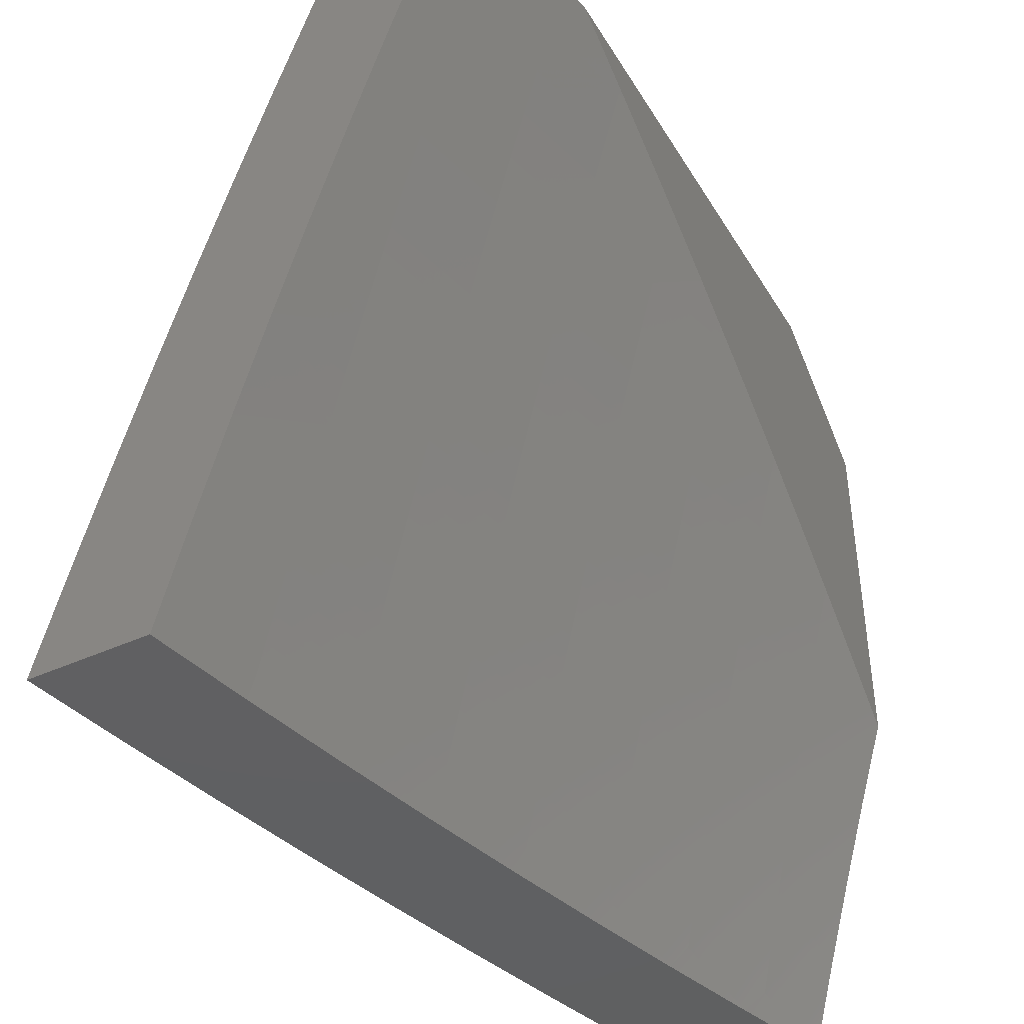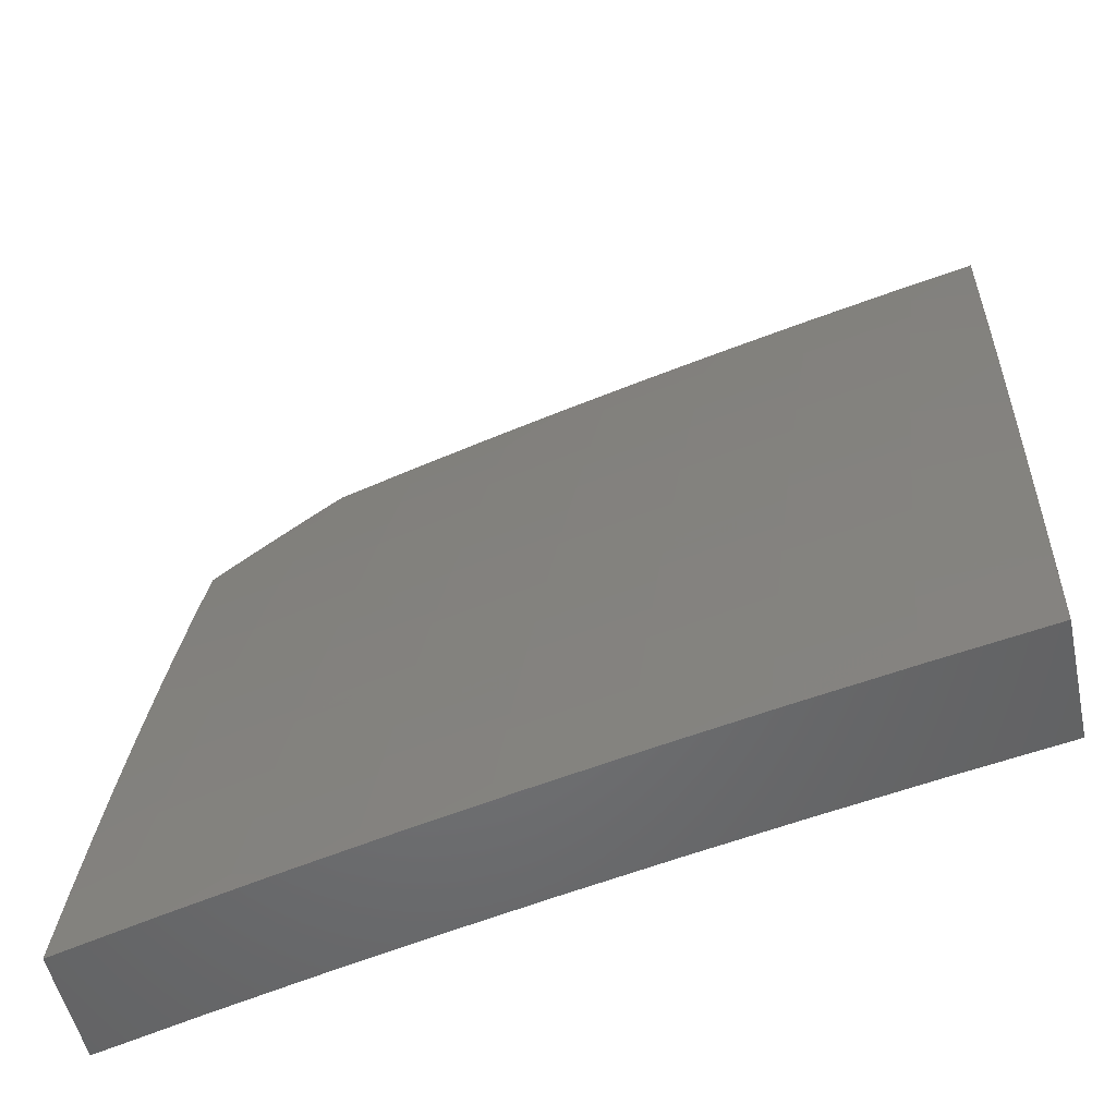
<metadata>
{"format":"stl","ext":"stl","renderer":"f3d","projection":"perspective","resolution":1024,"background":"white","views":[{"elev":-42.0,"azim":-61.1,"up":"+Z"},{"elev":-50.4,"azim":-168.2,"up":"+Z"}]}
</metadata>
<code>
# stl→obj: 393 verts, 782 faces
v 2.876 10.3 3
v 2.937 10.28 3.031
v 3 10.27 3
v 2.935 10.27 3.063
v 3 10.24 3.11
v 2.933 10.26 3.094
v 2.93 10.25 3.125
v 2.796 10.29 3.125
v 2.794 10.28 3.157
v 2.66 10.31 3.157
v 2.658 10.31 3.188
v 2.525 10.34 3.188
v 2.523 10.33 3.219
v 2.389 10.36 3.219
v 2.387 10.35 3.25
v 2.254 10.38 3.25
v 2.252 10.37 3.282
v 2.119 10.4 3.282
v 2.117 10.39 3.313
v 2 10.43 3.252
v 2 10.39 3.378
v 2.803 10.31 3.031
v 2.752 10.33 3
v 2.669 10.35 3.031
v 2.628 10.36 3
v 2.534 10.38 3.031
v 2.503 10.39 3
v 2.4 10.41 3.031
v 2.377 10.42 3
v 2.266 10.44 3.031
v 2.252 10.45 3
v 2.132 10.46 3.031
v 2.126 10.47 3
v 2 10.5 3
v 2.131 10.46 3.063
v 2 10.46 3.126
v 2.129 10.45 3.094
v 2.127 10.44 3.125
v 2.263 10.42 3.094
v 2.261 10.41 3.125
v 2.397 10.39 3.094
v 2.395 10.38 3.125
v 2.531 10.36 3.094
v 2.529 10.35 3.125
v 2.665 10.33 3.094
v 2.662 10.32 3.125
v 2.799 10.3 3.094
v 2.124 10.42 3.188
v 2.126 10.43 3.157
v 2 10.36 3.503
v 2.11 10.35 3.438
v 2.112 10.36 3.407
v 2.114 10.37 3.376
v 2.246 10.35 3.376
v 2.248 10.35 3.344
v 2.381 10.33 3.344
v 2.383 10.33 3.313
v 2.516 10.3 3.313
v 2.518 10.31 3.282
v 2.652 10.28 3.282
v 2.654 10.29 3.25
v 2.788 10.26 3.25
v 2.79 10.26 3.219
v 2.923 10.23 3.219
v 2.926 10.24 3.188
v 3 10.21 3.22
v 2.928 10.24 3.157
v 2 10.32 3.628
v 2.102 10.32 3.563
v 2.104 10.33 3.532
v 2.106 10.34 3.501
v 2.239 10.31 3.501
v 2.24 10.32 3.47
v 2.373 10.29 3.47
v 2.375 10.3 3.438
v 2.508 10.27 3.438
v 2.51 10.28 3.407
v 2.643 10.25 3.407
v 2.645 10.25 3.376
v 2.778 10.22 3.376
v 2.781 10.23 3.344
v 2.914 10.19 3.344
v 2.916 10.2 3.313
v 3 10.17 3.33
v 2.919 10.21 3.282
v 2.921 10.22 3.25
v 2 10.28 3.753
v 2.095 10.28 3.688
v 2.099 10.3 3.626
v 2.235 10.29 3.563
v 2.237 10.3 3.532
v 2.369 10.27 3.532
v 2.371 10.28 3.501
v 2.503 10.25 3.501
v 2.506 10.26 3.47
v 2.638 10.23 3.47
v 2.641 10.24 3.438
v 2.774 10.2 3.438
v 2.776 10.21 3.407
v 2.909 10.18 3.407
v 2.911 10.19 3.376
v 3 10.14 3.439
v 2 10.24 3.877
v 2.087 10.24 3.813
v 2.091 10.26 3.751
v 2.226 10.25 3.688
v 2.23 10.27 3.626
v 2.362 10.24 3.626
v 2.367 10.26 3.563
v 2.499 10.23 3.563
v 2.501 10.24 3.532
v 2.634 10.21 3.532
v 2.636 10.22 3.501
v 2.769 10.19 3.501
v 2.771 10.19 3.47
v 2.904 10.16 3.47
v 2.906 10.17 3.438
v 2 10.19 4
v 2.078 10.2 3.938
v 2.083 10.22 3.875
v 2.218 10.21 3.813
v 2.222 10.23 3.751
v 2.353 10.21 3.751
v 2.358 10.22 3.688
v 2.49 10.19 3.688
v 2.494 10.21 3.626
v 2.627 10.18 3.626
v 2.631 10.2 3.563
v 2.764 10.17 3.563
v 2.766 10.18 3.532
v 2.899 10.14 3.532
v 2.901 10.15 3.501
v 3 10.11 3.548
v 2.106 10.17 4
v 2.209 10.17 3.938
v 2.213 10.19 3.875
v 2.344 10.17 3.875
v 2.349 10.19 3.813
v 2.48 10.16 3.813
v 2.485 10.18 3.751
v 2.617 10.14 3.751
v 2.622 10.16 3.688
v 2.754 10.13 3.688
v 2.759 10.15 3.626
v 2.891 10.11 3.626
v 2.896 10.13 3.563
v 2.211 10.15 4
v 2.316 10.13 4
v 2.34 10.14 3.938
v 2.422 10.1 4
v 2.47 10.12 3.938
v 2.526 10.08 4
v 2.601 10.08 3.938
v 2.631 10.05 4
v 2.732 10.05 3.938
v 2.735 10.03 4
v 2.839 10 4
v 2.863 10.02 3.938
v 2.88 10 3.969
v 2.92 10 3.937
v 2.869 10.04 3.875
v 2.96 10 3.906
v 3 10 3.873
v 2.874 10.06 3.813
v 3 10.04 3.765
v 2.88 10.08 3.751
v 2.885 10.09 3.688
v 2.748 10.11 3.751
v 3 10.07 3.657
v 2.801 10.3 3.063
v 2.667 10.34 3.063
v 2.532 10.37 3.063
v 2.398 10.4 3.063
v 2.264 10.43 3.063
v 2.792 10.27 3.188
v 2.785 10.25 3.282
v 2.783 10.24 3.313
v 2.65 10.27 3.313
v 2.743 10.09 3.813
v 2.612 10.12 3.813
v 2.738 10.07 3.875
v 2.606 10.1 3.875
v 2.475 10.14 3.875
v 2.656 10.3 3.219
v 2.647 10.26 3.344
v 2.512 10.29 3.376
v 2.377 10.31 3.407
v 2.242 10.33 3.438
v 2.108 10.35 3.47
v 2.527 10.35 3.157
v 2.393 10.38 3.157
v 2.259 10.4 3.157
v 2.521 10.32 3.25
v 2.514 10.3 3.344
v 2.391 10.37 3.188
v 2.256 10.39 3.219
v 2.121 10.41 3.25
v 2.385 10.34 3.282
v 2.379 10.32 3.376
v 2.244 10.34 3.407
v 2.257 10.4 3.188
v 2.25 10.36 3.313
v 2.122 10.41 3.219
v 2.115 10.38 3.344
v 2.126 10.33 3
v 2.127 10.32 3.031
v 2 10.36 3
v 2.126 10.31 3.063
v 2 10.32 3.126
v 2.124 10.31 3.094
v 2.122 10.3 3.125
v 2.251 10.27 3.125
v 2.249 10.26 3.157
v 2.378 10.24 3.157
v 2.376 10.23 3.188
v 2.504 10.2 3.188
v 2.502 10.19 3.219
v 2.631 10.16 3.219
v 2.629 10.15 3.251
v 2.757 10.12 3.251
v 2.755 10.11 3.282
v 2.883 10.08 3.282
v 2.881 10.07 3.313
v 3 10.03 3.319
v 2.879 10.06 3.344
v 2.876 10.05 3.376
v 2.75 10.09 3.344
v 2.748 10.08 3.376
v 2.622 10.13 3.344
v 2.62 10.12 3.376
v 2.494 10.16 3.344
v 2.492 10.15 3.376
v 2.366 10.19 3.344
v 2.364 10.18 3.376
v 2.238 10.21 3.344
v 2.236 10.2 3.376
v 2.11 10.24 3.344
v 2.108 10.23 3.376
v 2 10.25 3.378
v 2.106 10.22 3.407
v 2.104 10.21 3.438
v 2.232 10.19 3.438
v 2.23 10.18 3.47
v 2.358 10.15 3.47
v 2.355 10.14 3.501
v 2.483 10.11 3.501
v 2.481 10.1 3.532
v 2.608 10.07 3.532
v 2.606 10.06 3.563
v 2.733 10.03 3.563
v 2.728 10.01 3.626
v 2.774 10 3.622
v 2.727 10 3.659
v 2.252 10.31 3
v 2.256 10.3 3.031
v 2.254 10.29 3.063
v 2.383 10.26 3.063
v 2.382 10.25 3.094
v 2.51 10.22 3.094
v 2.508 10.22 3.125
v 2.637 10.18 3.125
v 2.635 10.18 3.157
v 2.764 10.14 3.157
v 2.762 10.13 3.188
v 2.891 10.1 3.188
v 2.888 10.09 3.219
v 3 10.06 3.213
v 2.886 10.08 3.251
v 2.378 10.28 3
v 2.385 10.27 3.031
v 2.512 10.23 3.063
v 2.639 10.19 3.094
v 2.766 10.15 3.125
v 2.893 10.11 3.157
v 2.503 10.25 3
v 2.514 10.24 3.031
v 2.642 10.2 3.063
v 2.769 10.16 3.094
v 2.895 10.12 3.125
v 3 10.09 3.107
v 2.628 10.22 3
v 2.644 10.21 3.031
v 2.771 10.17 3.063
v 2.898 10.12 3.094
v 2.752 10.19 3
v 2.773 10.18 3.031
v 2.9 10.13 3.063
v 2.876 10.16 3
v 2.902 10.14 3.031
v 3 10.12 3
v 3 10 3.424
v 2.874 10.04 3.407
v 2.746 10.07 3.407
v 2.618 10.11 3.407
v 2.49 10.14 3.407
v 2.362 10.17 3.407
v 2.234 10.2 3.407
v 2.956 10 3.465
v 2.871 10.03 3.438
v 2.743 10.07 3.438
v 2.615 10.1 3.438
v 2.487 10.13 3.438
v 2.36 10.16 3.438
v 2.911 10 3.505
v 2.868 10.02 3.47
v 2.741 10.06 3.47
v 2.613 10.09 3.47
v 2.485 10.12 3.47
v 2.866 10.01 3.501
v 2.866 10 3.544
v 2.863 10 3.532
v 2.82 10 3.583
v 2.736 10.04 3.532
v 2.68 10 3.696
v 2.601 10.04 3.626
v 2.478 10.09 3.563
v 2.353 10.13 3.532
v 2.228 10.17 3.501
v 2.103 10.2 3.47
v 2 10.21 3.503
v 2.596 10.02 3.688
v 2.632 10 3.733
v 2.591 10 3.751
v 2.583 10 3.768
v 2.535 10 3.803
v 2.485 10 3.838
v 2.459 10.01 3.813
v 2.464 10.03 3.751
v 2.469 10.05 3.688
v 2.474 10.07 3.626
v 2.435 10 3.872
v 2.385 10 3.905
v 2.333 10.04 3.813
v 2.328 10.02 3.875
v 2.207 10.07 3.813
v 2.202 10.05 3.875
v 2.081 10.1 3.813
v 2.076 10.08 3.875
v 2 10.09 3.877
v 2.072 10.05 3.938
v 2 10.05 4
v 2.116 10.02 4
v 2.198 10.03 3.938
v 2.232 10 4
v 2.283 10 3.969
v 2.323 10 3.938
v 2.335 10 3.937
v 2 10.13 3.753
v 2.085 10.12 3.751
v 2.211 10.09 3.751
v 2.338 10.06 3.751
v 2.089 10.14 3.688
v 2 10.17 3.628
v 2.093 10.16 3.626
v 2.097 10.17 3.563
v 2.22 10.13 3.626
v 2.224 10.15 3.563
v 2.347 10.1 3.626
v 2.351 10.12 3.563
v 2.099 10.18 3.532
v 2.226 10.16 3.532
v 2.112 10.25 3.313
v 2 10.29 3.253
v 2.114 10.26 3.282
v 2.115 10.26 3.251
v 2.242 10.23 3.282
v 2.244 10.24 3.251
v 2.37 10.2 3.282
v 2.372 10.21 3.251
v 2.498 10.17 3.282
v 2.5 10.18 3.251
v 2.627 10.14 3.282
v 2.119 10.28 3.188
v 2.117 10.27 3.219
v 2.253 10.28 3.094
v 2.121 10.29 3.157
v 2.247 10.26 3.188
v 2.245 10.25 3.219
v 2.374 10.22 3.219
v 2.24 10.22 3.313
v 2.368 10.19 3.313
v 2.496 10.16 3.313
v 2.624 10.13 3.313
v 2.753 10.1 3.313
v 2.101 10.19 3.501
v 2.215 10.11 3.688
v 2.342 10.08 3.688
v 2.38 10.24 3.125
v 2.506 10.21 3.157
v 2.633 10.17 3.188
v 2.611 10.08 3.501
v 2.738 10.05 3.501
v 2.76 10.13 3.219
f 1 2 3
f 3 2 4
f 3 4 5
f 5 4 6
f 5 6 7
f 7 6 8
f 7 8 9
f 9 8 10
f 9 10 11
f 11 10 12
f 11 12 13
f 13 12 14
f 13 14 15
f 15 14 16
f 15 16 17
f 17 16 18
f 17 18 19
f 19 18 20
f 19 20 21
f 2 1 22
f 22 1 23
f 22 23 24
f 24 23 25
f 24 25 26
f 26 25 27
f 26 27 28
f 28 27 29
f 28 29 30
f 30 29 31
f 30 31 32
f 32 31 33
f 32 33 34
f 32 34 35
f 35 34 36
f 35 36 37
f 37 36 38
f 37 38 39
f 39 38 40
f 39 40 41
f 41 40 42
f 41 42 43
f 43 42 44
f 43 44 45
f 45 44 46
f 45 46 47
f 47 46 8
f 47 8 6
f 20 48 36
f 36 48 49
f 36 49 38
f 38 49 40
f 50 51 21
f 21 51 52
f 21 52 53
f 53 52 54
f 53 54 55
f 55 54 56
f 55 56 57
f 57 56 58
f 57 58 59
f 59 58 60
f 59 60 61
f 61 60 62
f 61 62 63
f 63 62 64
f 63 64 65
f 65 64 66
f 65 66 67
f 67 66 5
f 67 5 7
f 68 69 50
f 50 69 70
f 50 70 71
f 71 70 72
f 71 72 73
f 73 72 74
f 73 74 75
f 75 74 76
f 75 76 77
f 77 76 78
f 77 78 79
f 79 78 80
f 79 80 81
f 81 80 82
f 81 82 83
f 83 82 84
f 83 84 85
f 85 84 66
f 85 66 86
f 86 66 64
f 86 64 62
f 87 88 68
f 68 88 89
f 68 89 69
f 69 89 90
f 69 90 91
f 91 90 92
f 91 92 93
f 93 92 94
f 93 94 95
f 95 94 96
f 95 96 97
f 97 96 98
f 97 98 99
f 99 98 100
f 99 100 101
f 101 100 102
f 101 102 84
f 103 104 87
f 87 104 105
f 87 105 88
f 88 105 106
f 88 106 107
f 107 106 108
f 107 108 109
f 109 108 110
f 109 110 111
f 111 110 112
f 111 112 113
f 113 112 114
f 113 114 115
f 115 114 116
f 115 116 117
f 117 116 102
f 117 102 100
f 118 119 103
f 103 119 120
f 103 120 104
f 104 120 121
f 104 121 122
f 122 121 123
f 122 123 124
f 124 123 125
f 124 125 126
f 126 125 127
f 126 127 128
f 128 127 129
f 128 129 130
f 130 129 131
f 130 131 132
f 132 131 133
f 132 133 102
f 118 134 119
f 119 134 135
f 119 135 136
f 136 135 137
f 136 137 138
f 138 137 139
f 138 139 140
f 140 139 141
f 140 141 142
f 142 141 143
f 142 143 144
f 144 143 145
f 144 145 146
f 146 145 133
f 146 133 131
f 134 147 135
f 135 147 148
f 135 148 149
f 149 148 150
f 149 150 151
f 151 150 152
f 151 152 153
f 153 152 154
f 153 154 155
f 155 154 156
f 155 156 157
f 155 157 158
f 158 157 159
f 158 159 160
f 158 160 161
f 161 160 162
f 161 162 163
f 161 163 164
f 164 163 165
f 164 165 166
f 166 165 167
f 166 167 168
f 168 167 143
f 168 143 141
f 165 169 167
f 167 169 145
f 167 145 143
f 169 133 145
f 47 6 4
f 4 2 170
f 170 2 22
f 170 22 171
f 171 22 24
f 171 24 172
f 172 24 26
f 172 26 173
f 173 26 28
f 173 28 174
f 174 28 30
f 174 30 35
f 35 30 32
f 7 9 67
f 67 9 175
f 67 175 65
f 65 175 63
f 85 86 176
f 176 86 62
f 176 62 60
f 101 84 82
f 83 85 177
f 177 85 176
f 177 176 178
f 178 176 60
f 178 60 58
f 99 101 80
f 80 101 82
f 132 102 116
f 115 117 98
f 98 117 100
f 130 132 114
f 114 132 116
f 144 146 129
f 129 146 131
f 164 166 179
f 179 166 168
f 179 168 180
f 180 168 141
f 180 141 139
f 155 158 161
f 161 164 181
f 181 164 179
f 181 179 182
f 182 179 180
f 182 180 183
f 183 180 139
f 183 139 137
f 45 47 170
f 170 47 4
f 45 170 171
f 10 8 46
f 9 11 175
f 175 11 184
f 175 184 63
f 63 184 61
f 83 177 81
f 81 177 185
f 81 185 79
f 79 185 186
f 79 186 77
f 77 186 187
f 77 187 75
f 75 187 188
f 75 188 73
f 73 188 189
f 73 189 71
f 71 189 50
f 185 177 178
f 97 99 78
f 78 99 80
f 113 115 96
f 96 115 98
f 128 130 112
f 112 130 114
f 142 144 127
f 127 144 129
f 153 155 181
f 181 155 161
f 153 181 182
f 43 45 171
f 43 171 172
f 10 46 190
f 190 46 44
f 190 44 191
f 191 44 42
f 191 42 192
f 192 42 40
f 192 40 49
f 11 13 184
f 184 13 193
f 184 193 61
f 61 193 59
f 185 178 194
f 194 178 58
f 194 58 56
f 95 97 76
f 76 97 78
f 111 113 94
f 94 113 96
f 126 128 110
f 110 128 112
f 140 142 125
f 125 142 127
f 151 153 182
f 151 182 183
f 41 43 172
f 41 172 173
f 10 190 12
f 12 190 195
f 12 195 14
f 14 195 196
f 14 196 16
f 16 196 197
f 16 197 18
f 18 197 20
f 195 190 191
f 13 15 193
f 193 15 198
f 193 198 59
f 59 198 57
f 185 194 186
f 186 194 199
f 186 199 187
f 187 199 200
f 187 200 188
f 188 200 51
f 188 51 189
f 189 51 50
f 199 194 56
f 93 95 74
f 74 95 76
f 109 111 92
f 92 111 94
f 124 126 108
f 108 126 110
f 138 140 123
f 123 140 125
f 149 151 183
f 149 183 137
f 39 41 173
f 39 173 174
f 195 191 201
f 201 191 192
f 201 192 48
f 48 192 49
f 15 17 198
f 198 17 202
f 198 202 57
f 57 202 55
f 200 199 54
f 54 199 56
f 91 93 72
f 72 93 74
f 107 109 90
f 90 109 92
f 122 124 106
f 106 124 108
f 136 138 121
f 121 138 123
f 135 149 137
f 37 39 174
f 37 174 35
f 195 201 196
f 196 201 203
f 196 203 197
f 197 203 20
f 203 201 48
f 17 19 202
f 202 19 204
f 202 204 55
f 55 204 53
f 51 200 52
f 52 200 54
f 69 91 70
f 70 91 72
f 88 107 89
f 89 107 90
f 104 122 105
f 105 122 106
f 119 136 120
f 120 136 121
f 20 203 48
f 21 53 204
f 204 19 21
f 205 206 207
f 207 206 208
f 207 208 209
f 209 208 210
f 209 210 211
f 211 210 212
f 211 212 213
f 213 212 214
f 213 214 215
f 215 214 216
f 215 216 217
f 217 216 218
f 217 218 219
f 219 218 220
f 219 220 221
f 221 220 222
f 221 222 223
f 223 222 224
f 223 224 225
f 225 224 226
f 225 226 227
f 227 226 228
f 227 228 229
f 229 228 230
f 229 230 231
f 231 230 232
f 231 232 233
f 233 232 234
f 233 234 235
f 235 234 236
f 235 236 237
f 237 236 238
f 237 238 239
f 239 238 240
f 239 240 241
f 241 240 242
f 241 242 243
f 243 242 244
f 243 244 245
f 245 244 246
f 245 246 247
f 247 246 248
f 247 248 249
f 249 248 250
f 249 250 251
f 251 250 252
f 251 252 253
f 205 254 206
f 206 254 255
f 206 255 256
f 256 255 257
f 256 257 258
f 258 257 259
f 258 259 260
f 260 259 261
f 260 261 262
f 262 261 263
f 262 263 264
f 264 263 265
f 264 265 266
f 266 265 267
f 266 267 268
f 268 267 224
f 268 224 222
f 254 269 255
f 255 269 270
f 255 270 257
f 257 270 271
f 257 271 259
f 259 271 272
f 259 272 261
f 261 272 273
f 261 273 263
f 263 273 274
f 263 274 265
f 265 274 267
f 269 275 270
f 270 275 276
f 270 276 271
f 271 276 277
f 271 277 272
f 272 277 278
f 272 278 273
f 273 278 279
f 273 279 274
f 274 279 280
f 274 280 267
f 275 281 276
f 276 281 282
f 276 282 277
f 277 282 283
f 277 283 278
f 278 283 284
f 278 284 279
f 279 284 280
f 281 285 282
f 282 285 286
f 282 286 283
f 283 286 287
f 283 287 284
f 284 287 280
f 285 288 286
f 286 288 289
f 286 289 287
f 287 289 290
f 287 290 280
f 288 290 289
f 224 291 226
f 226 291 292
f 226 292 228
f 228 292 293
f 228 293 230
f 230 293 294
f 230 294 232
f 232 294 295
f 232 295 234
f 234 295 296
f 234 296 236
f 236 296 297
f 236 297 238
f 238 297 240
f 291 298 292
f 292 298 299
f 292 299 293
f 293 299 300
f 293 300 294
f 294 300 301
f 294 301 295
f 295 301 302
f 295 302 296
f 296 302 303
f 296 303 297
f 297 303 242
f 297 242 240
f 298 304 299
f 299 304 305
f 299 305 300
f 300 305 306
f 300 306 301
f 301 306 307
f 301 307 302
f 302 307 308
f 302 308 303
f 303 308 244
f 303 244 242
f 305 304 309
f 309 304 310
f 309 310 311
f 311 310 312
f 311 312 313
f 313 312 250
f 313 250 248
f 312 252 250
f 253 314 251
f 251 314 315
f 251 315 249
f 249 315 316
f 249 316 247
f 247 316 317
f 247 317 245
f 245 317 318
f 245 318 243
f 243 318 319
f 243 319 241
f 241 319 320
f 241 320 239
f 315 314 321
f 321 314 322
f 321 322 323
f 323 322 324
f 323 324 325
f 326 327 325
f 325 327 328
f 325 328 323
f 323 328 329
f 323 329 321
f 321 329 330
f 321 330 315
f 315 330 316
f 326 331 327
f 327 331 332
f 327 332 333
f 333 332 334
f 333 334 335
f 335 334 336
f 335 336 337
f 337 336 338
f 337 338 339
f 339 338 340
f 339 340 341
f 341 340 342
f 342 340 343
f 342 343 344
f 344 343 345
f 345 343 346
f 345 346 347
f 347 346 332
f 332 346 334
f 339 348 337
f 337 348 349
f 337 349 335
f 335 349 350
f 335 350 333
f 333 350 351
f 333 351 327
f 327 351 328
f 349 348 352
f 352 348 353
f 352 353 354
f 354 353 355
f 354 355 356
f 356 355 357
f 356 357 358
f 358 357 359
f 358 359 330
f 330 359 316
f 353 320 355
f 355 320 360
f 355 360 357
f 357 360 361
f 357 361 359
f 359 361 317
f 359 317 316
f 237 239 362
f 362 239 363
f 362 363 364
f 364 363 365
f 364 365 366
f 366 365 367
f 366 367 368
f 368 367 369
f 368 369 370
f 370 369 371
f 370 371 372
f 372 371 219
f 372 219 221
f 209 373 363
f 363 373 374
f 363 374 365
f 365 374 367
f 206 256 208
f 208 256 375
f 208 375 210
f 210 375 212
f 373 209 376
f 376 209 211
f 376 211 213
f 373 376 377
f 377 376 213
f 377 213 215
f 374 373 378
f 378 373 377
f 378 377 379
f 379 377 215
f 379 215 217
f 235 237 362
f 362 364 380
f 380 364 366
f 380 366 381
f 381 366 368
f 381 368 382
f 382 368 370
f 382 370 383
f 383 370 372
f 383 372 384
f 384 372 221
f 384 221 223
f 360 320 385
f 385 320 319
f 385 319 318
f 361 360 385
f 361 385 318
f 350 349 352
f 352 354 386
f 386 354 356
f 386 356 387
f 387 356 358
f 387 358 329
f 329 358 330
f 343 340 338
f 343 338 336
f 256 258 375
f 375 258 388
f 375 388 212
f 212 388 214
f 369 367 378
f 378 367 374
f 369 378 379
f 233 235 380
f 380 235 362
f 233 380 381
f 317 361 318
f 351 350 386
f 386 350 352
f 351 386 387
f 346 343 336
f 346 336 334
f 258 260 388
f 388 260 389
f 388 389 214
f 214 389 216
f 371 369 379
f 371 379 217
f 231 233 381
f 231 381 382
f 246 244 308
f 328 351 387
f 328 387 329
f 260 262 389
f 389 262 390
f 389 390 216
f 216 390 218
f 219 371 217
f 229 231 382
f 229 382 383
f 246 308 391
f 391 308 307
f 391 307 392
f 392 307 306
f 392 306 309
f 309 306 305
f 262 264 390
f 390 264 393
f 390 393 218
f 218 393 220
f 227 229 383
f 227 383 384
f 313 248 391
f 391 248 246
f 313 391 392
f 264 266 393
f 393 266 268
f 393 268 220
f 220 268 222
f 225 227 384
f 225 384 223
f 311 313 392
f 311 392 309
f 157 156 344
f 344 156 154
f 344 154 152
f 344 152 342
f 342 152 150
f 342 150 341
f 341 150 148
f 341 148 147
f 147 134 341
f 341 134 118
f 103 348 118
f 118 348 339
f 118 339 341
f 348 103 353
f 353 103 87
f 353 87 320
f 320 87 68
f 320 68 239
f 239 68 50
f 239 50 363
f 363 50 21
f 363 21 209
f 209 21 20
f 209 20 207
f 207 20 36
f 207 36 34
f 34 33 207
f 207 33 31
f 207 31 205
f 205 31 29
f 205 29 254
f 254 29 27
f 254 27 269
f 269 27 25
f 269 25 275
f 275 25 23
f 275 23 281
f 281 23 1
f 281 1 285
f 285 1 3
f 285 3 288
f 288 3 290
f 162 314 163
f 163 314 253
f 163 253 252
f 314 162 322
f 322 162 160
f 322 160 159
f 322 159 324
f 324 159 157
f 324 157 325
f 325 157 326
f 326 157 331
f 331 157 332
f 332 157 347
f 347 157 345
f 345 157 344
f 252 312 163
f 163 312 310
f 163 310 304
f 304 298 163
f 163 298 291
f 3 5 290
f 290 5 66
f 290 66 84
f 290 84 280
f 280 84 102
f 280 102 267
f 267 102 133
f 267 133 224
f 224 133 169
f 224 169 291
f 291 169 165
f 291 165 163

</code>
